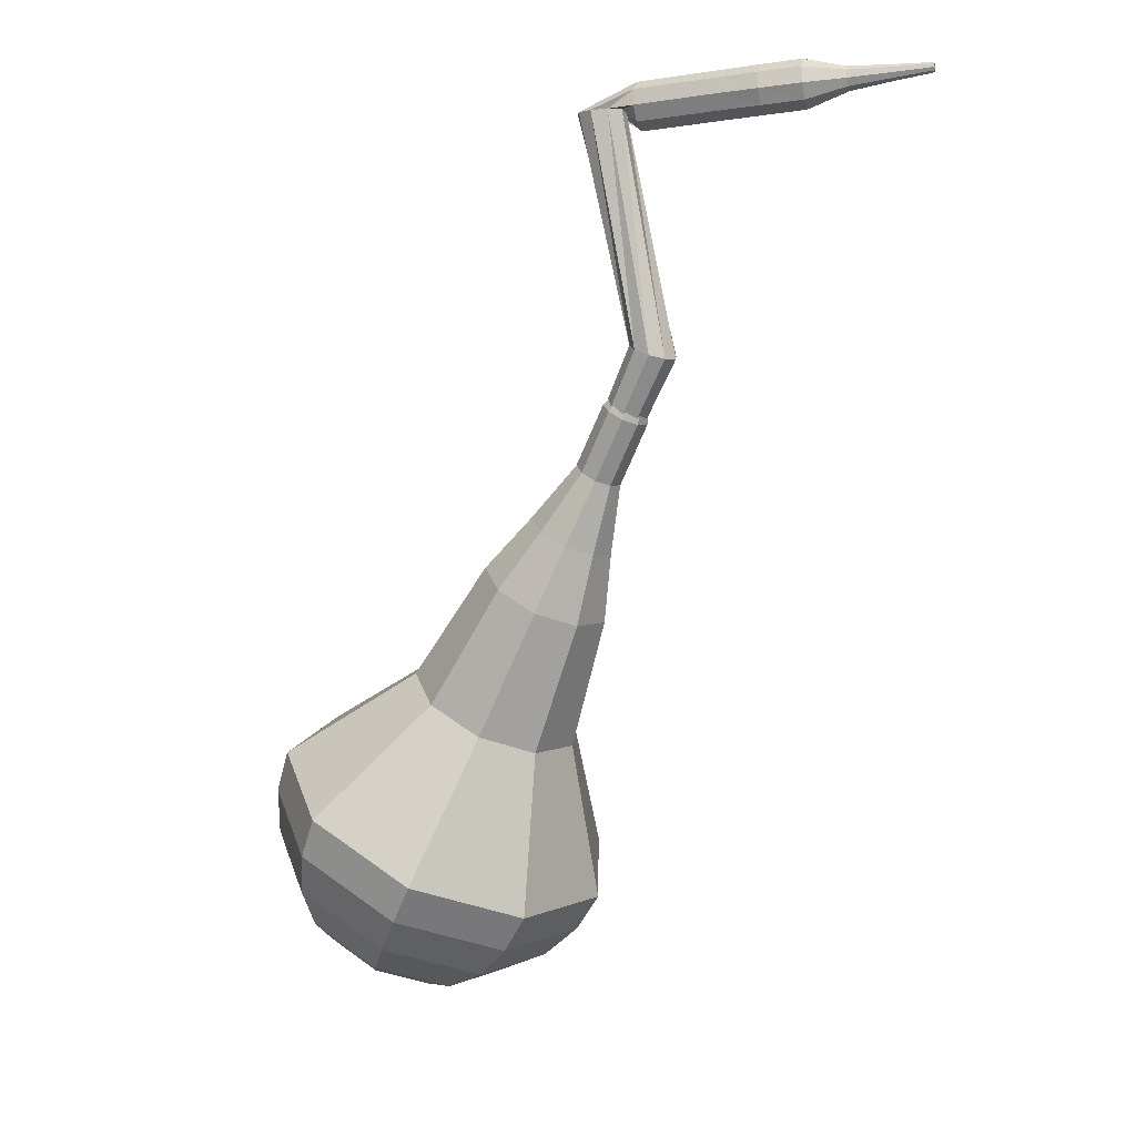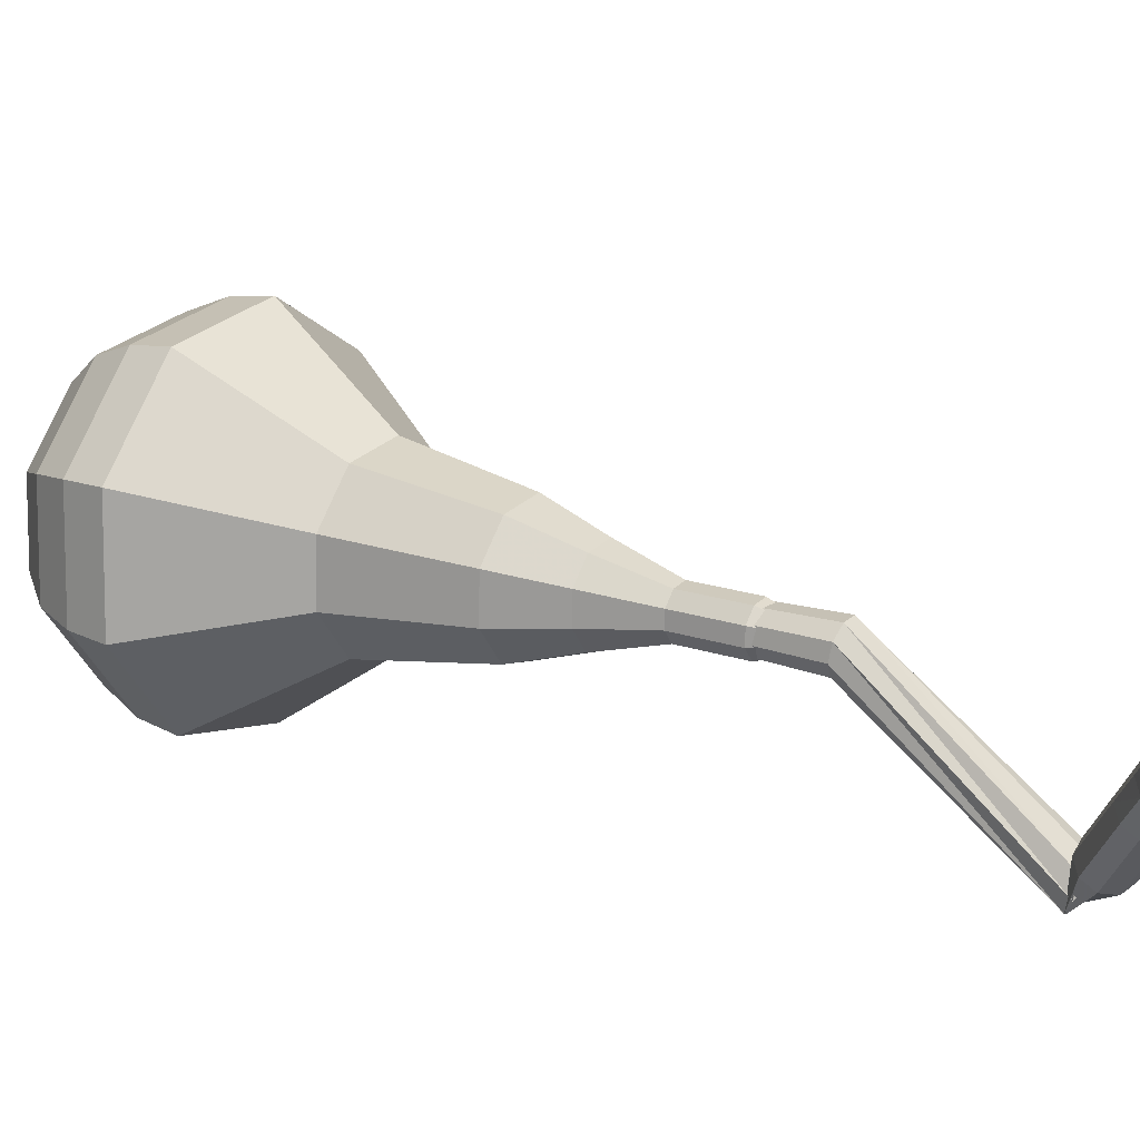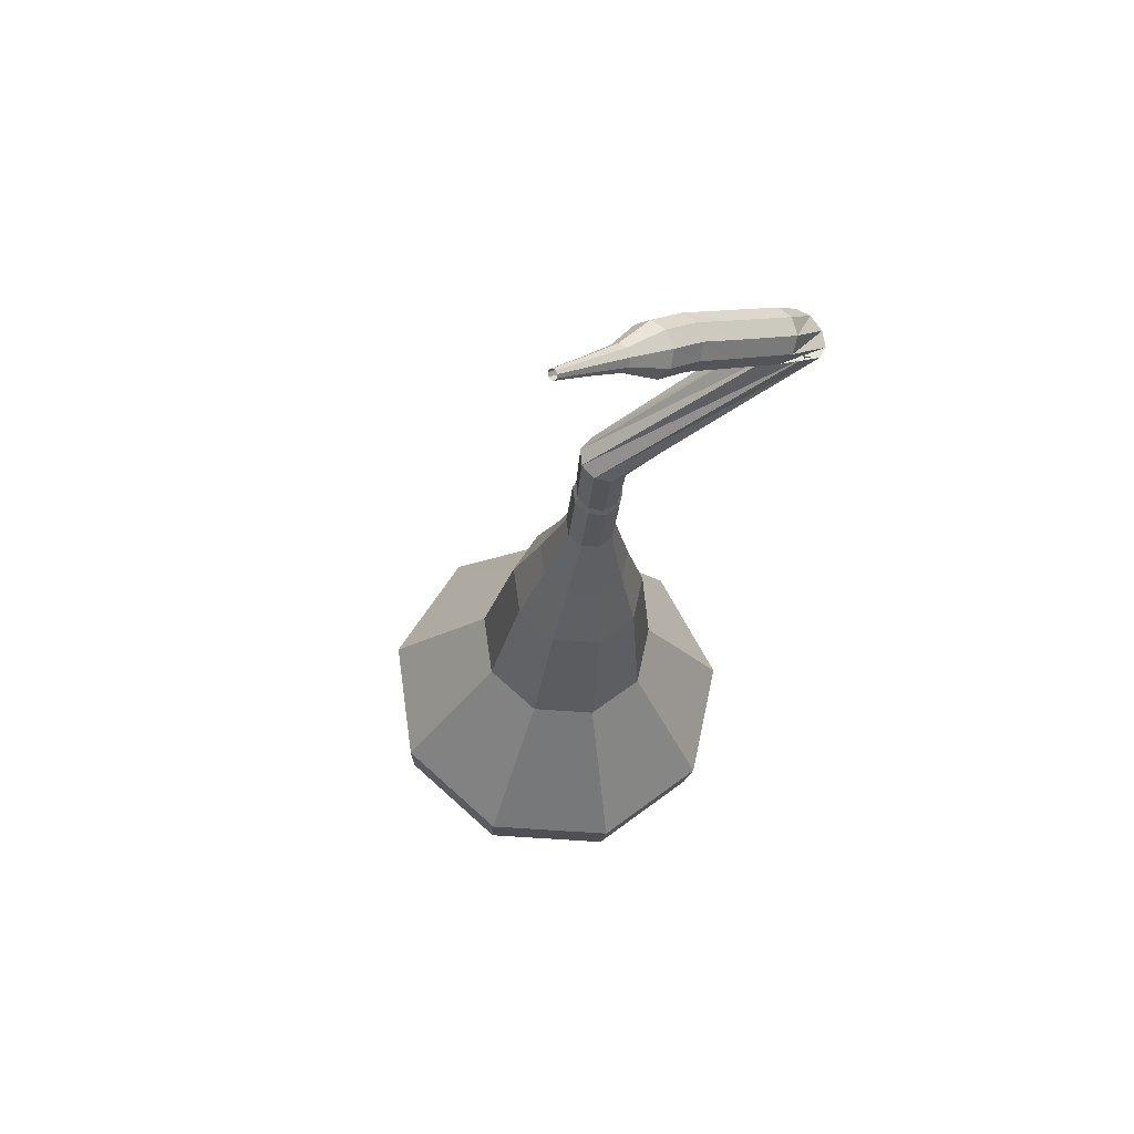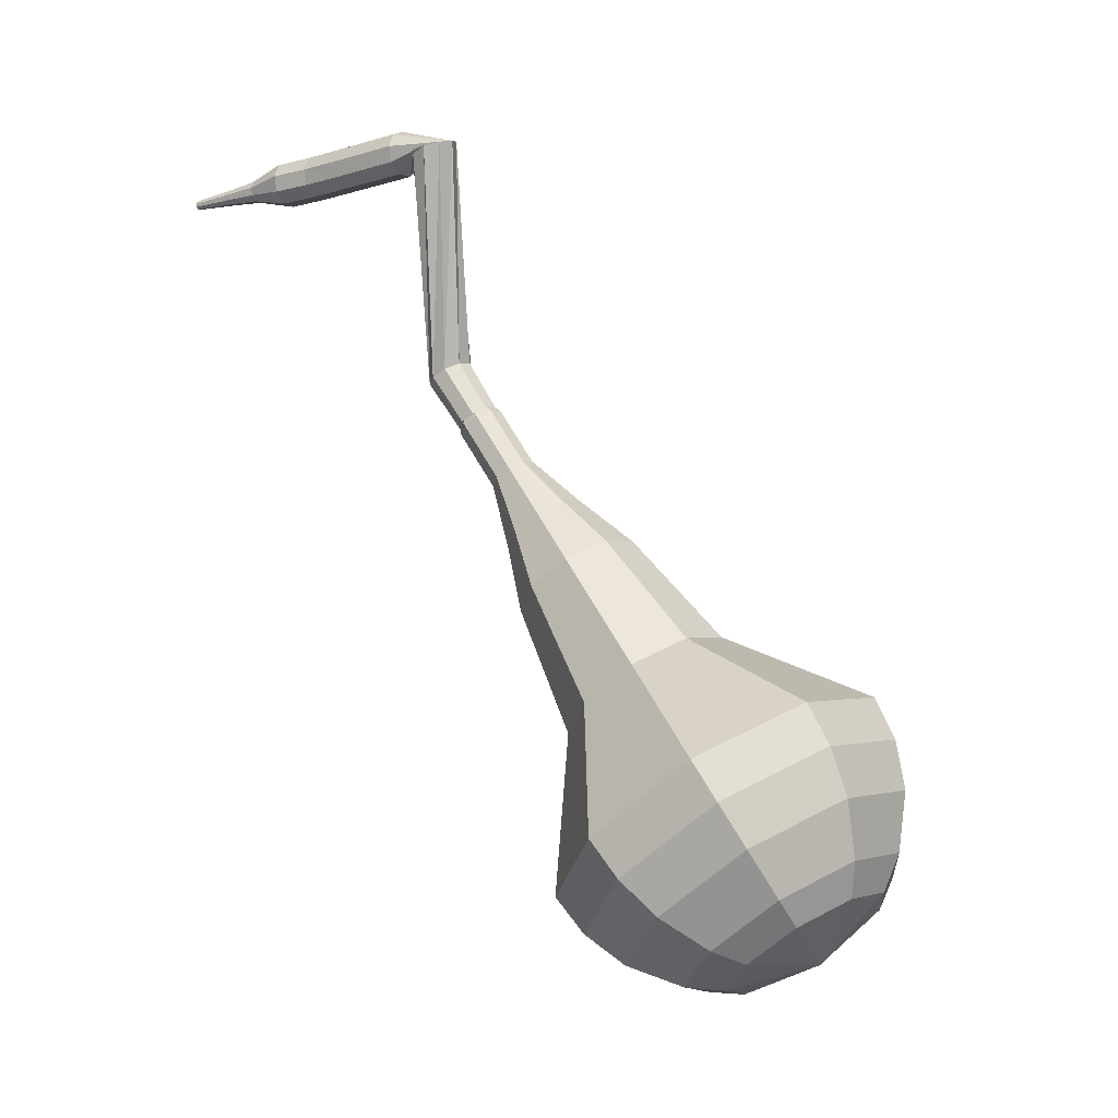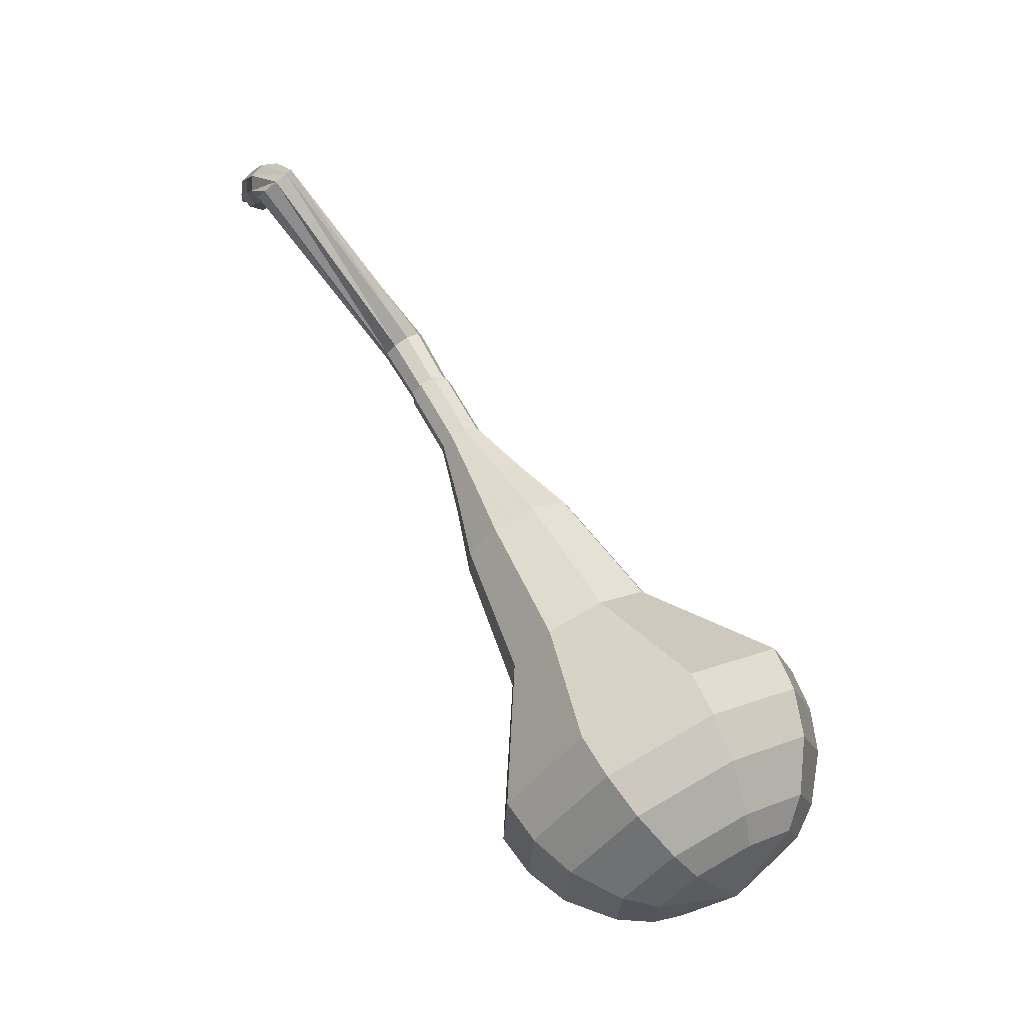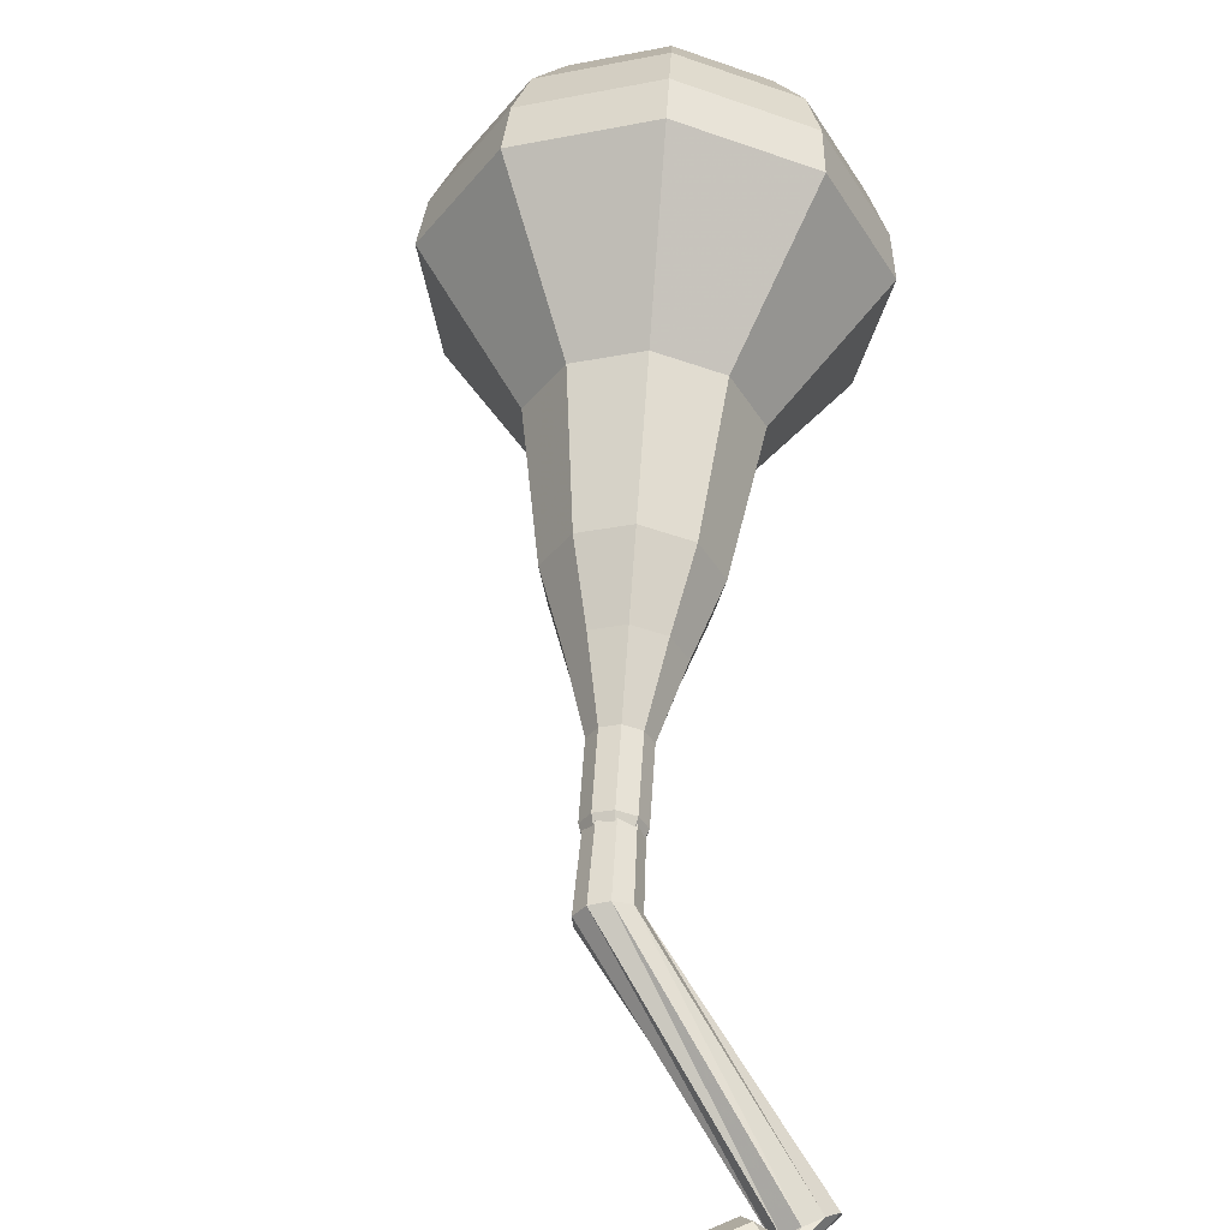
<metadata>
{"format":"obj","ext":"obj","renderer":"f3d","projection":"perspective","resolution":1024,"background":"white","views":[{"elev":46.7,"azim":-164.2,"up":"+Z"},{"elev":-35.9,"azim":-84.5,"up":"+Y"},{"elev":33.2,"azim":-39.3,"up":"+Z"},{"elev":-39.6,"azim":37.4,"up":"+Z"},{"elev":-9.9,"azim":84.1,"up":"+Z"},{"elev":26.1,"azim":-13.3,"up":"+Y"}]}
</metadata>
<code>
g tube1
v 168.8 178.1 100.2
v 166.4 176.3 98.54
v 163.2 176.6 97.64
v 160.5 178.7 97.95
v 159.7 181.7 99.33
v 161.2 184.2 101.1
v 164.2 185 102.5
v 167.3 183.7 102.8
v 169.1 181 101.9
v 168.8 178.1 100.2
v 167.9 179.2 99.44
v 166.2 177.9 98.2
v 163.8 178.1 97.54
v 161.8 179.6 97.77
v 161.3 181.8 98.78
v 162.3 183.6 100.1
v 164.5 184.2 101.1
v 166.8 183.3 101.3
v 168.1 181.3 100.7
v 167.9 179.2 99.44
v 165 181.4 98.64
v 165 181.4 98.64
v 165 181.4 98.64
v 165 181.4 98.64
v 165 181.4 98.64
v 165 181.4 98.64
v 165 181.4 98.64
v 165 181.4 98.64
v 165 181.4 98.64
v 165 181.4 98.64
v 156 167.8 124.2
v 156.1 167.2 123.9
v 156.7 166.8 123.7
v 157.4 166.8 123.8
v 157.9 167.1 124.1
v 158 167.7 124.4
v 157.6 168.2 124.7
v 157 168.4 124.8
v 156.4 168.3 124.6
v 156 167.8 124.2
v 160 161 130.8
v 160.4 160.7 130.3
v 161 160.6 130.1
v 161.6 160.9 130.1
v 161.9 161.4 130.5
v 161.7 161.9 131
v 161.2 162.1 131.4
v 160.5 162 131.4
v 160.1 161.5 131.2
v 160 161 130.8
v 159.3 162.2 131.2
v 159.1 162 130.6
v 159 161.4 130.3
v 159.1 160.7 130.4
v 159.3 160.3 130.9
v 159.5 160.3 131.6
v 159.6 160.8 132.1
v 159.6 161.4 132.2
v 159.5 162 131.9
v 159.3 162.2 131.2
v 157.7 162.1 131.7
v 157.5 161.9 131.1
v 157.4 161.3 130.8
v 157.5 160.6 130.9
v 157.7 160.2 131.4
v 157.9 160.2 132.1
v 158 160.6 132.6
v 158 161.3 132.7
v 157.9 161.9 132.4
v 157.7 162.1 131.7
v 156.1 162 132.2
v 155.9 161.7 131.6
v 155.8 161.1 131.3
v 155.9 160.5 131.4
v 156.1 160 131.9
v 156.3 160.1 132.6
v 156.4 160.5 133.1
v 156.4 161.2 133.2
v 156.3 161.8 132.8
v 156.1 162 132.2
v 154.4 161.9 132.7
v 154.3 161.6 132.1
v 154.3 161 131.8
v 154.4 160.3 131.9
v 154.6 159.9 132.4
v 154.7 160 133.1
v 154.8 160.4 133.6
v 154.8 161.1 133.7
v 154.6 161.7 133.3
v 154.4 161.9 132.7
v 152.8 161.6 133.1
v 152.7 161.3 132.5
v 152.7 160.7 132.1
v 152.8 160.1 132.3
v 153 159.6 132.8
v 153.2 159.7 133.4
v 153.2 160.1 133.9
v 153.1 160.8 134.1
v 152.9 161.4 133.7
v 152.8 161.6 133.1
v 151.2 160.8 133.5
v 151.2 160.6 133.2
v 151.2 160.3 133
v 151.3 160 133
v 151.4 159.8 133.3
v 151.5 159.8 133.6
v 151.5 160.1 133.9
v 151.4 160.4 134
v 151.3 160.7 133.8
v 151.2 160.8 133.5
v 149.7 160.3 133.8
v 149.6 160.2 133.6
v 149.6 160 133.5
v 149.7 159.8 133.6
v 149.8 159.7 133.7
v 149.8 159.7 134
v 149.8 159.8 134.1
v 149.8 160.1 134.2
v 149.7 160.2 134.1
v 149.7 160.3 133.8
v 148.1 159.9 134.2
v 148.1 159.8 134.1
v 148.1 159.7 134
v 148.1 159.6 134
v 148.1 159.5 134.2
v 148.2 159.5 134.3
v 148.2 159.6 134.4
v 148.2 159.7 134.4
v 148.1 159.8 134.3
v 148.1 159.9 134.2
f 1 2 12
f 12 11 1
f 2 3 13
f 13 12 2
f 3 4 14
f 14 13 3
f 4 5 15
f 15 14 4
f 5 6 16
f 16 15 5
f 6 7 17
f 17 16 6
f 7 8 18
f 18 17 7
f 8 9 19
f 19 18 8
f 9 10 20
f 20 19 9
f 11 12 22
f 22 21 11
f 12 13 23
f 23 22 12
f 13 14 24
f 24 23 13
f 14 15 25
f 25 24 14
f 15 16 26
f 26 25 15
f 16 17 27
f 27 26 16
f 17 18 28
f 28 27 17
f 18 19 29
f 29 28 18
f 19 20 30
f 30 29 19
f 21 22 32
f 32 31 21
f 22 23 33
f 33 32 22
f 23 24 34
f 34 33 23
f 24 25 35
f 35 34 24
f 25 26 36
f 36 35 25
f 26 27 37
f 37 36 26
f 27 28 38
f 38 37 27
f 28 29 39
f 39 38 28
f 29 30 40
f 40 39 29
f 31 32 42
f 42 41 31
f 32 33 43
f 43 42 32
f 33 34 44
f 44 43 33
f 34 35 45
f 45 44 34
f 35 36 46
f 46 45 35
f 36 37 47
f 47 46 36
f 37 38 48
f 48 47 37
f 38 39 49
f 49 48 38
f 39 40 50
f 50 49 39
f 41 42 52
f 52 51 41
f 42 43 53
f 53 52 42
f 43 44 54
f 54 53 43
f 44 45 55
f 55 54 44
f 45 46 56
f 56 55 45
f 46 47 57
f 57 56 46
f 47 48 58
f 58 57 47
f 48 49 59
f 59 58 48
f 49 50 60
f 60 59 49
f 51 52 62
f 62 61 51
f 52 53 63
f 63 62 52
f 53 54 64
f 64 63 53
f 54 55 65
f 65 64 54
f 55 56 66
f 66 65 55
f 56 57 67
f 67 66 56
f 57 58 68
f 68 67 57
f 58 59 69
f 69 68 58
f 59 60 70
f 70 69 59
f 61 62 72
f 72 71 61
f 62 63 73
f 73 72 62
f 63 64 74
f 74 73 63
f 64 65 75
f 75 74 64
f 65 66 76
f 76 75 65
f 66 67 77
f 77 76 66
f 67 68 78
f 78 77 67
f 68 69 79
f 79 78 68
f 69 70 80
f 80 79 69
f 71 72 82
f 82 81 71
f 72 73 83
f 83 82 72
f 73 74 84
f 84 83 73
f 74 75 85
f 85 84 74
f 75 76 86
f 86 85 75
f 76 77 87
f 87 86 76
f 77 78 88
f 88 87 77
f 78 79 89
f 89 88 78
f 79 80 90
f 90 89 79
f 81 82 92
f 92 91 81
f 82 83 93
f 93 92 82
f 83 84 94
f 94 93 83
f 84 85 95
f 95 94 84
f 85 86 96
f 96 95 85
f 86 87 97
f 97 96 86
f 87 88 98
f 98 97 87
f 88 89 99
f 99 98 88
f 89 90 100
f 100 99 89
f 91 92 102
f 102 101 91
f 92 93 103
f 103 102 92
f 93 94 104
f 104 103 93
f 94 95 105
f 105 104 94
f 95 96 106
f 106 105 95
f 96 97 107
f 107 106 96
f 97 98 108
f 108 107 97
f 98 99 109
f 109 108 98
f 99 100 110
f 110 109 99
f 101 102 112
f 112 111 101
f 102 103 113
f 113 112 102
f 103 104 114
f 114 113 103
f 104 105 115
f 115 114 104
f 105 106 116
f 116 115 105
f 106 107 117
f 117 116 106
f 107 108 118
f 118 117 107
f 108 109 119
f 119 118 108
f 109 110 120
f 120 119 109
f 111 112 122
f 122 121 111
f 112 113 123
f 123 122 112
f 113 114 124
f 124 123 113
f 114 115 125
f 125 124 114
f 115 116 126
f 126 125 115
f 116 117 127
f 127 126 116
f 117 118 128
f 128 127 117
f 118 119 129
f 129 128 118
f 119 120 130
f 130 129 119
v 157 167.6 124.2
v 157 167.6 124.2
v 157 167.6 124.2
v 157 167.6 124.2
v 157 167.6 124.2
v 157 167.6 124.2
v 157 167.6 124.2
v 157 167.6 124.2
v 157 167.6 124.2
v 157 167.6 124.2
v 158.6 168.4 121.8
v 158.1 168 121.5
v 157.5 168.1 121.3
v 157 168.5 121.4
v 156.8 169.1 121.6
v 157.1 169.6 122
v 157.7 169.8 122.3
v 158.3 169.5 122.4
v 158.7 169 122.2
v 158.6 168.4 121.8
v 159.4 169.7 119.4
v 158.9 169.3 119.1
v 158.2 169.4 118.9
v 157.7 169.8 119
v 157.5 170.4 119.2
v 157.8 170.9 119.6
v 158.4 171.1 119.9
v 159.1 170.8 119.9
v 159.4 170.3 119.8
v 159.4 169.7 119.4
v 160.8 170.6 117
v 160 169.9 116.4
v 158.8 170 116.1
v 157.8 170.8 116.2
v 157.5 171.9 116.7
v 158 172.8 117.4
v 159.1 173.1 117.9
v 160.3 172.6 118
v 161 171.6 117.6
v 160.8 170.6 117
v 162.4 171.4 114.6
v 161.1 170.4 113.7
v 159.3 170.5 113.2
v 157.8 171.7 113.3
v 157.3 173.4 114.1
v 158.1 174.8 115.1
v 159.8 175.2 115.9
v 161.6 174.6 116.1
v 162.6 173 115.6
v 162.4 171.4 114.6
v 164.7 173.5 109.8
v 163 172.2 108.5
v 160.5 172.4 107.9
v 158.5 174 108.1
v 157.9 176.2 109.1
v 159 178.1 110.5
v 161.3 178.7 111.5
v 163.6 177.8 111.8
v 165 175.7 111.1
v 164.7 173.5 109.8
v 169.5 174.3 105
v 165.9 171.6 102.4
v 161 171.9 101.1
v 157 175.1 101.6
v 155.8 179.6 103.6
v 158 183.4 106.4
v 162.5 184.6 108.4
v 167.3 182.8 108.9
v 170 178.7 107.6
v 169.5 174.3 105
v 169.8 175.2 103.4
v 166.3 172.7 100.9
v 161.6 173 99.62
v 157.7 176 100.1
v 156.5 180.4 102.1
v 158.6 184.1 104.7
v 163 185.3 106.7
v 167.6 183.5 107.2
v 170.3 179.5 105.9
v 169.8 175.2 103.4
v 169.6 176.5 101.8
v 166.5 174.2 99.61
v 162.3 174.5 98.43
v 158.8 177.2 98.84
v 157.8 181.1 100.6
v 159.6 184.4 103
v 163.6 185.5 104.8
v 167.7 183.9 105.2
v 170.1 180.3 104
v 169.6 176.5 101.8
v 168.8 178.1 100.2
v 166.4 176.3 98.54
v 163.2 176.6 97.64
v 160.5 178.7 97.95
v 159.7 181.7 99.33
v 161.2 184.2 101.1
v 164.2 185 102.5
v 167.3 183.7 102.8
v 169.1 181 101.9
v 168.8 178.1 100.2
v 167.9 179.2 99.44
v 166.2 177.9 98.2
v 163.8 178.1 97.54
v 161.8 179.6 97.77
v 161.3 181.8 98.78
v 162.3 183.6 100.1
v 164.5 184.2 101.1
v 166.8 183.3 101.3
v 168.1 181.3 100.7
v 167.9 179.2 99.44
v 165 181.4 98.64
v 165 181.4 98.64
v 165 181.4 98.64
v 165 181.4 98.64
v 165 181.4 98.64
v 165 181.4 98.64
v 165 181.4 98.64
v 165 181.4 98.64
v 165 181.4 98.64
v 165 181.4 98.64
f 131 132 142
f 142 141 131
f 132 133 143
f 143 142 132
f 133 134 144
f 144 143 133
f 134 135 145
f 145 144 134
f 135 136 146
f 146 145 135
f 136 137 147
f 147 146 136
f 137 138 148
f 148 147 137
f 138 139 149
f 149 148 138
f 139 140 150
f 150 149 139
f 141 142 152
f 152 151 141
f 142 143 153
f 153 152 142
f 143 144 154
f 154 153 143
f 144 145 155
f 155 154 144
f 145 146 156
f 156 155 145
f 146 147 157
f 157 156 146
f 147 148 158
f 158 157 147
f 148 149 159
f 159 158 148
f 149 150 160
f 160 159 149
f 151 152 162
f 162 161 151
f 152 153 163
f 163 162 152
f 153 154 164
f 164 163 153
f 154 155 165
f 165 164 154
f 155 156 166
f 166 165 155
f 156 157 167
f 167 166 156
f 157 158 168
f 168 167 157
f 158 159 169
f 169 168 158
f 159 160 170
f 170 169 159
f 161 162 172
f 172 171 161
f 162 163 173
f 173 172 162
f 163 164 174
f 174 173 163
f 164 165 175
f 175 174 164
f 165 166 176
f 176 175 165
f 166 167 177
f 177 176 166
f 167 168 178
f 178 177 167
f 168 169 179
f 179 178 168
f 169 170 180
f 180 179 169
f 171 172 182
f 182 181 171
f 172 173 183
f 183 182 172
f 173 174 184
f 184 183 173
f 174 175 185
f 185 184 174
f 175 176 186
f 186 185 175
f 176 177 187
f 187 186 176
f 177 178 188
f 188 187 177
f 178 179 189
f 189 188 178
f 179 180 190
f 190 189 179
f 181 182 192
f 192 191 181
f 182 183 193
f 193 192 182
f 183 184 194
f 194 193 183
f 184 185 195
f 195 194 184
f 185 186 196
f 196 195 185
f 186 187 197
f 197 196 186
f 187 188 198
f 198 197 187
f 188 189 199
f 199 198 188
f 189 190 200
f 200 199 189
f 191 192 202
f 202 201 191
f 192 193 203
f 203 202 192
f 193 194 204
f 204 203 193
f 194 195 205
f 205 204 194
f 195 196 206
f 206 205 195
f 196 197 207
f 207 206 196
f 197 198 208
f 208 207 197
f 198 199 209
f 209 208 198
f 199 200 210
f 210 209 199
f 201 202 212
f 212 211 201
f 202 203 213
f 213 212 202
f 203 204 214
f 214 213 203
f 204 205 215
f 215 214 204
f 205 206 216
f 216 215 205
f 206 207 217
f 217 216 206
f 207 208 218
f 218 217 207
f 208 209 219
f 219 218 208
f 209 210 220
f 220 219 209
f 211 212 222
f 222 221 211
f 212 213 223
f 223 222 212
f 213 214 224
f 224 223 213
f 214 215 225
f 225 224 214
f 215 216 226
f 226 225 215
f 216 217 227
f 227 226 216
f 217 218 228
f 228 227 217
f 218 219 229
f 229 228 218
f 219 220 230
f 230 229 219
f 221 222 232
f 232 231 221
f 222 223 233
f 233 232 222
f 223 224 234
f 234 233 223
f 224 225 235
f 235 234 224
f 225 226 236
f 236 235 225
f 226 227 237
f 237 236 226
f 227 228 238
f 238 237 227
f 228 229 239
f 239 238 228
f 229 230 240
f 240 239 229
f 231 232 242
f 242 241 231
f 232 233 243
f 243 242 232
f 233 234 244
f 244 243 233
f 234 235 245
f 245 244 234
f 235 236 246
f 246 245 235
f 236 237 247
f 247 246 236
f 237 238 248
f 248 247 237
f 238 239 249
f 249 248 238
f 239 240 250
f 250 249 239
g

</code>
